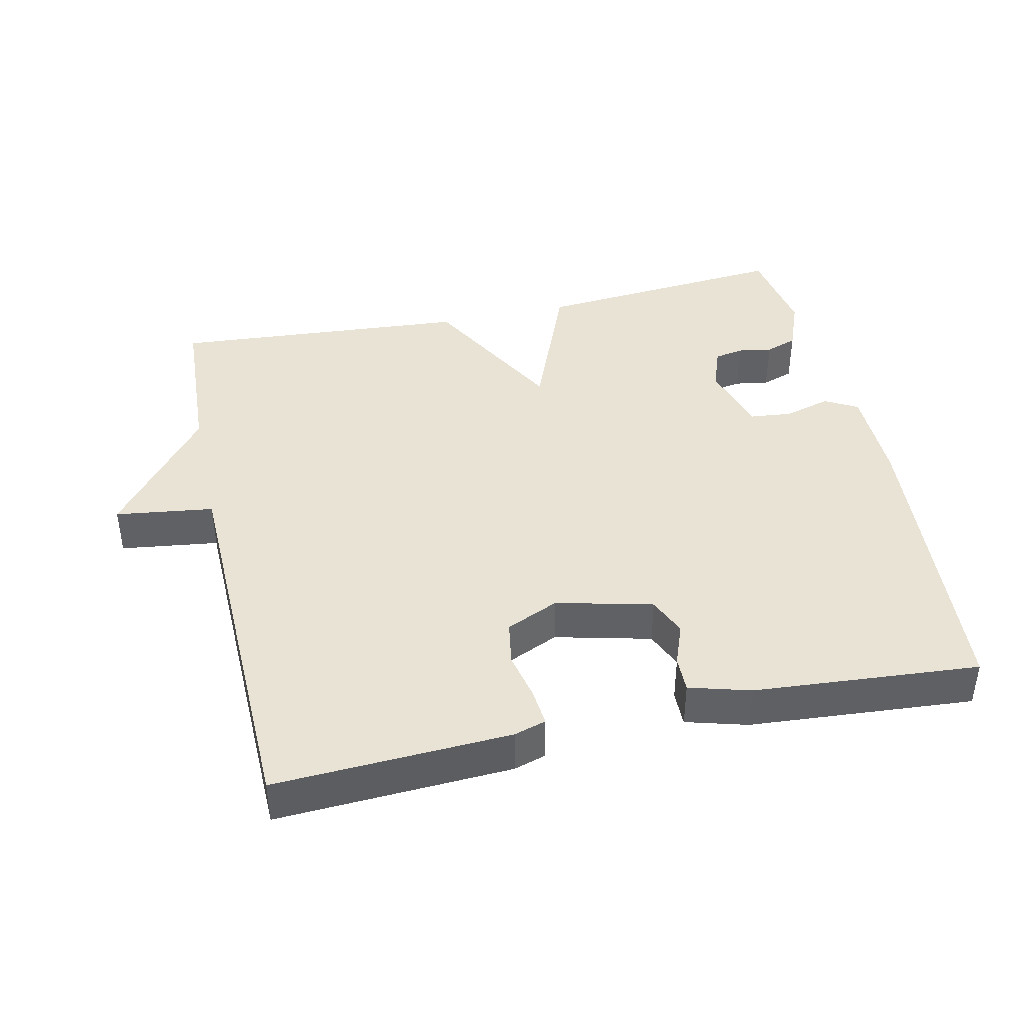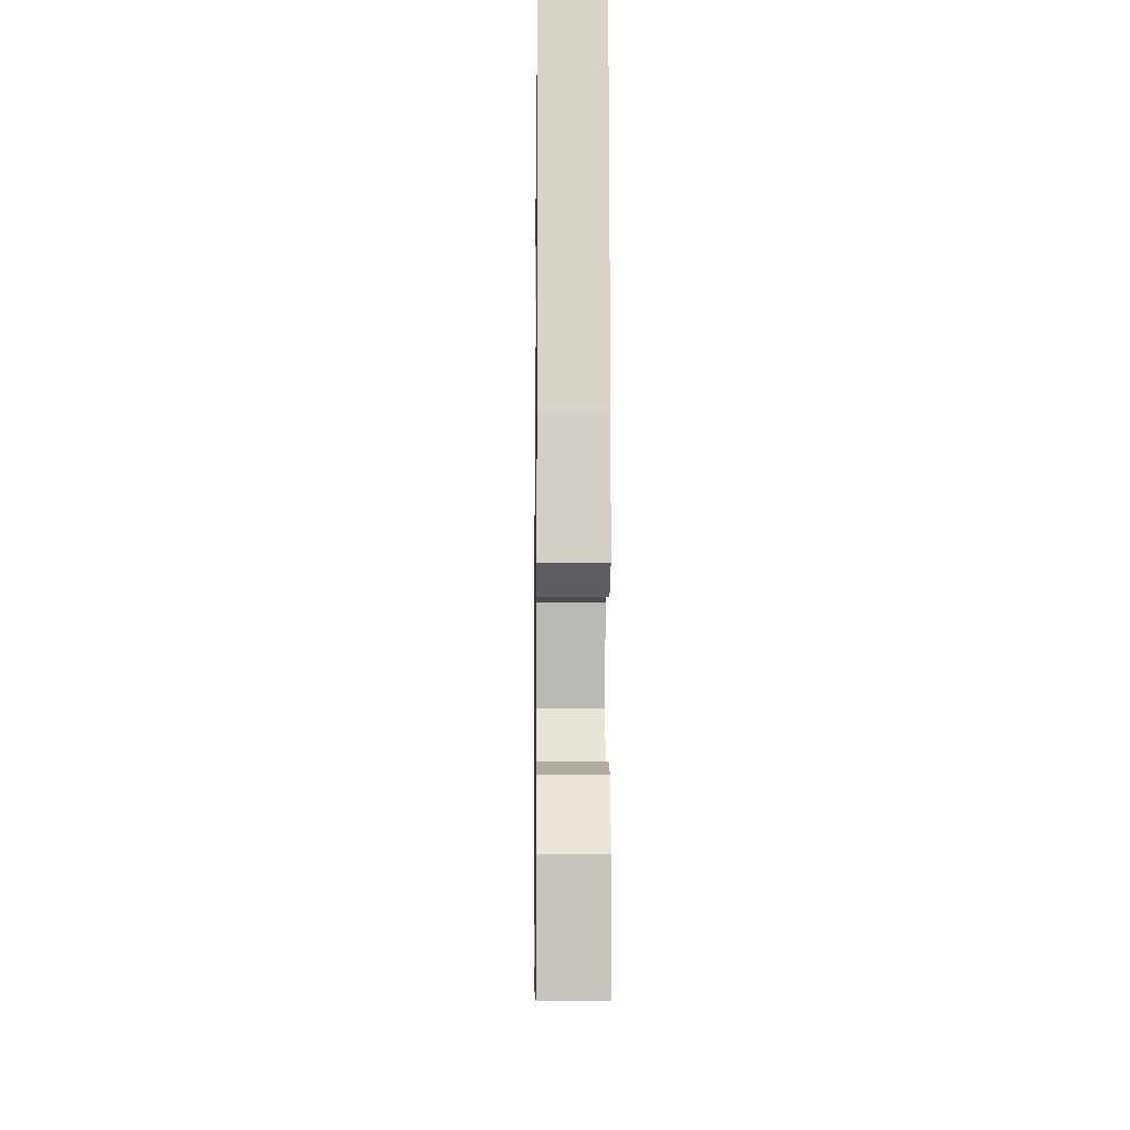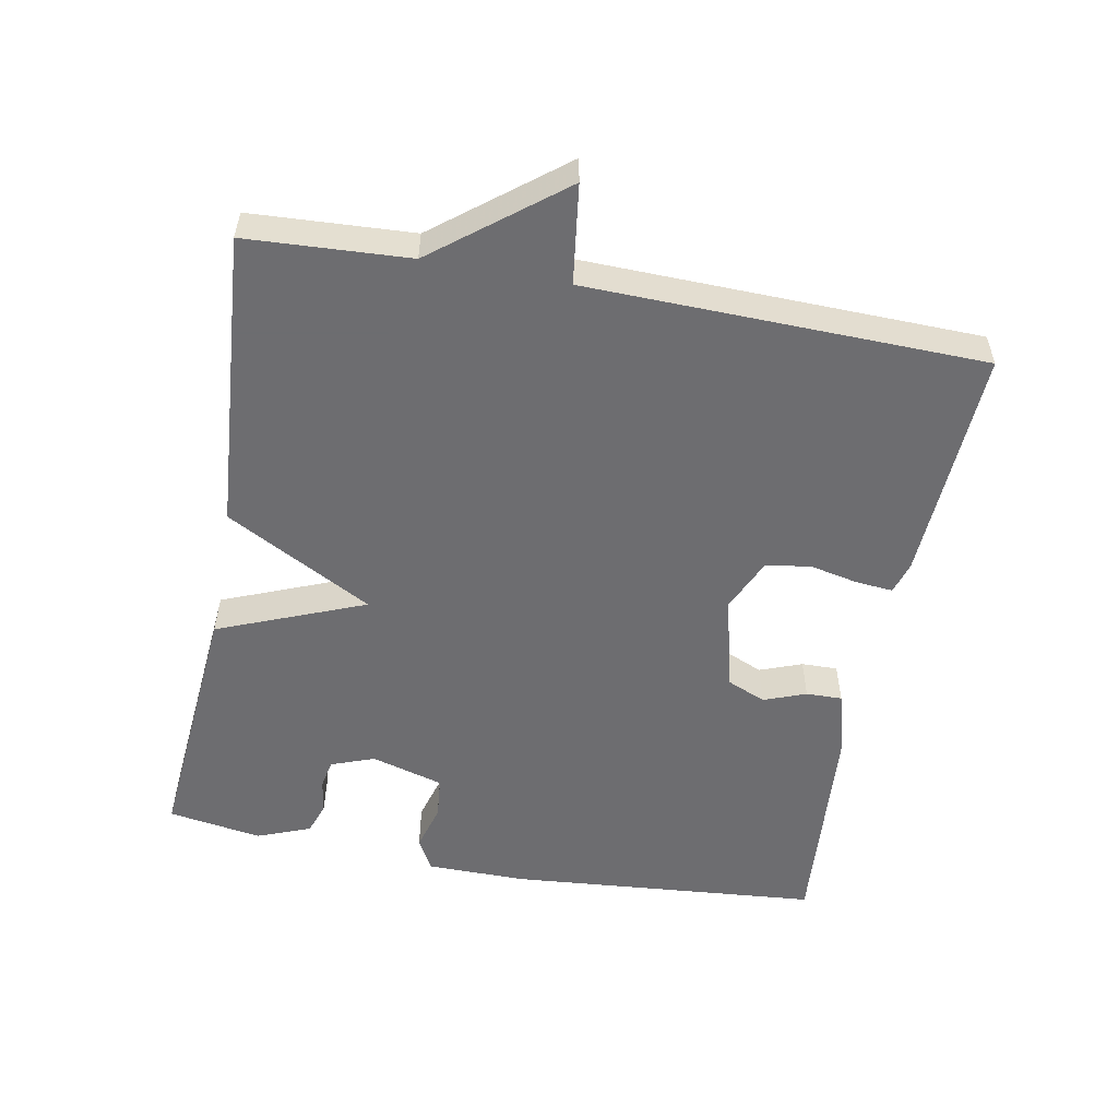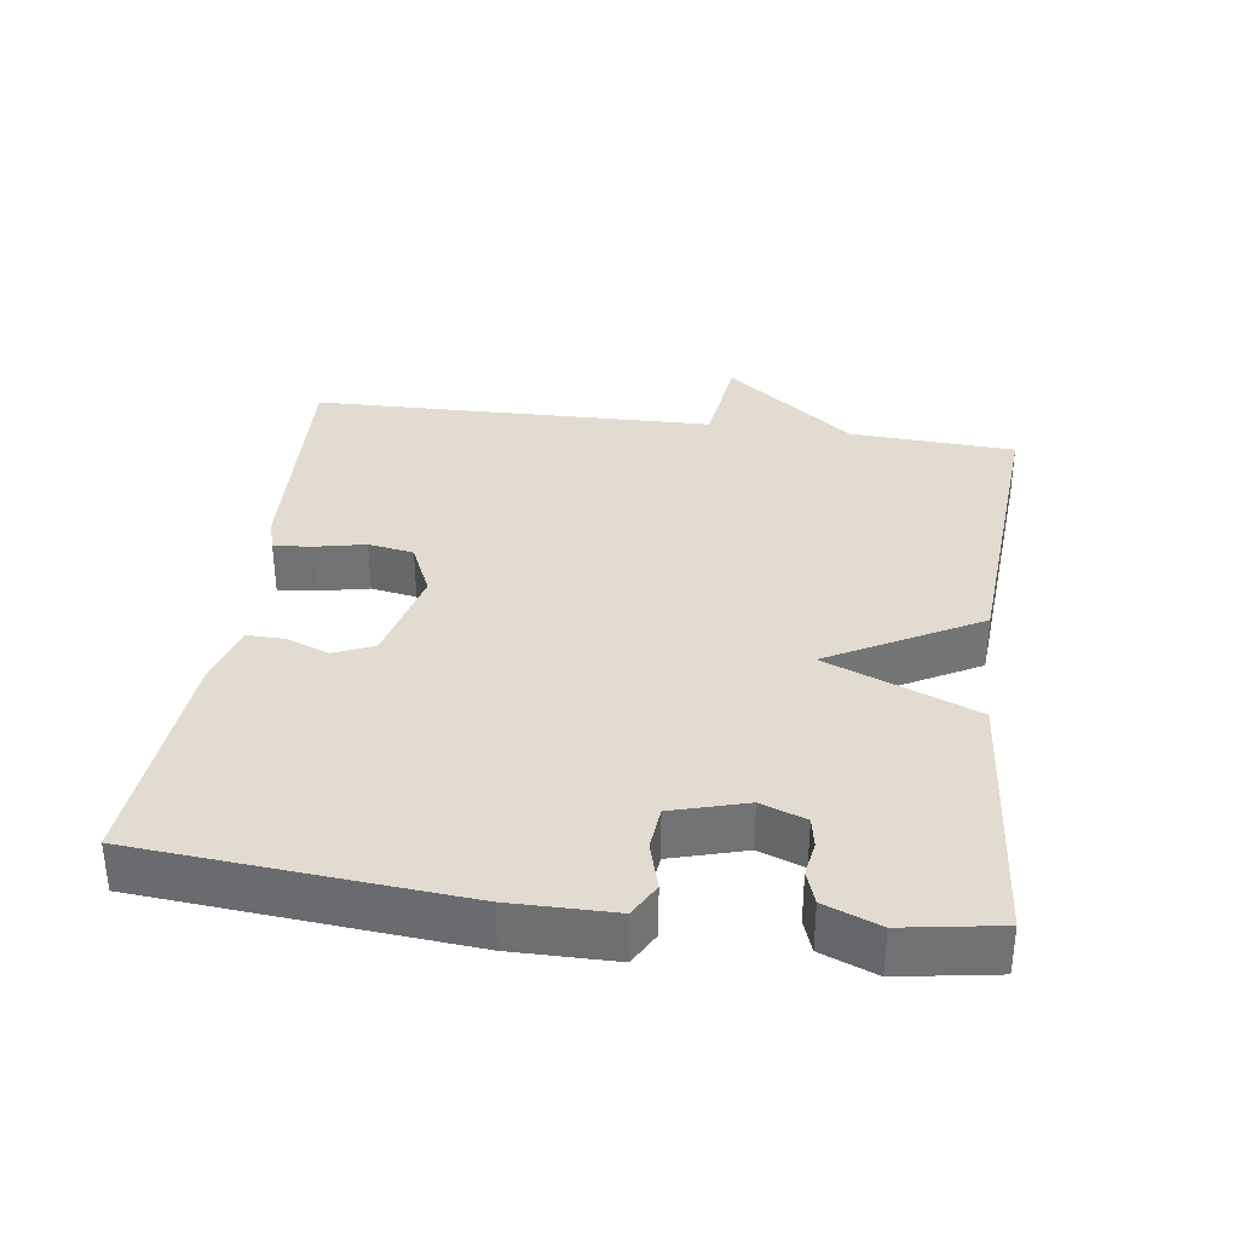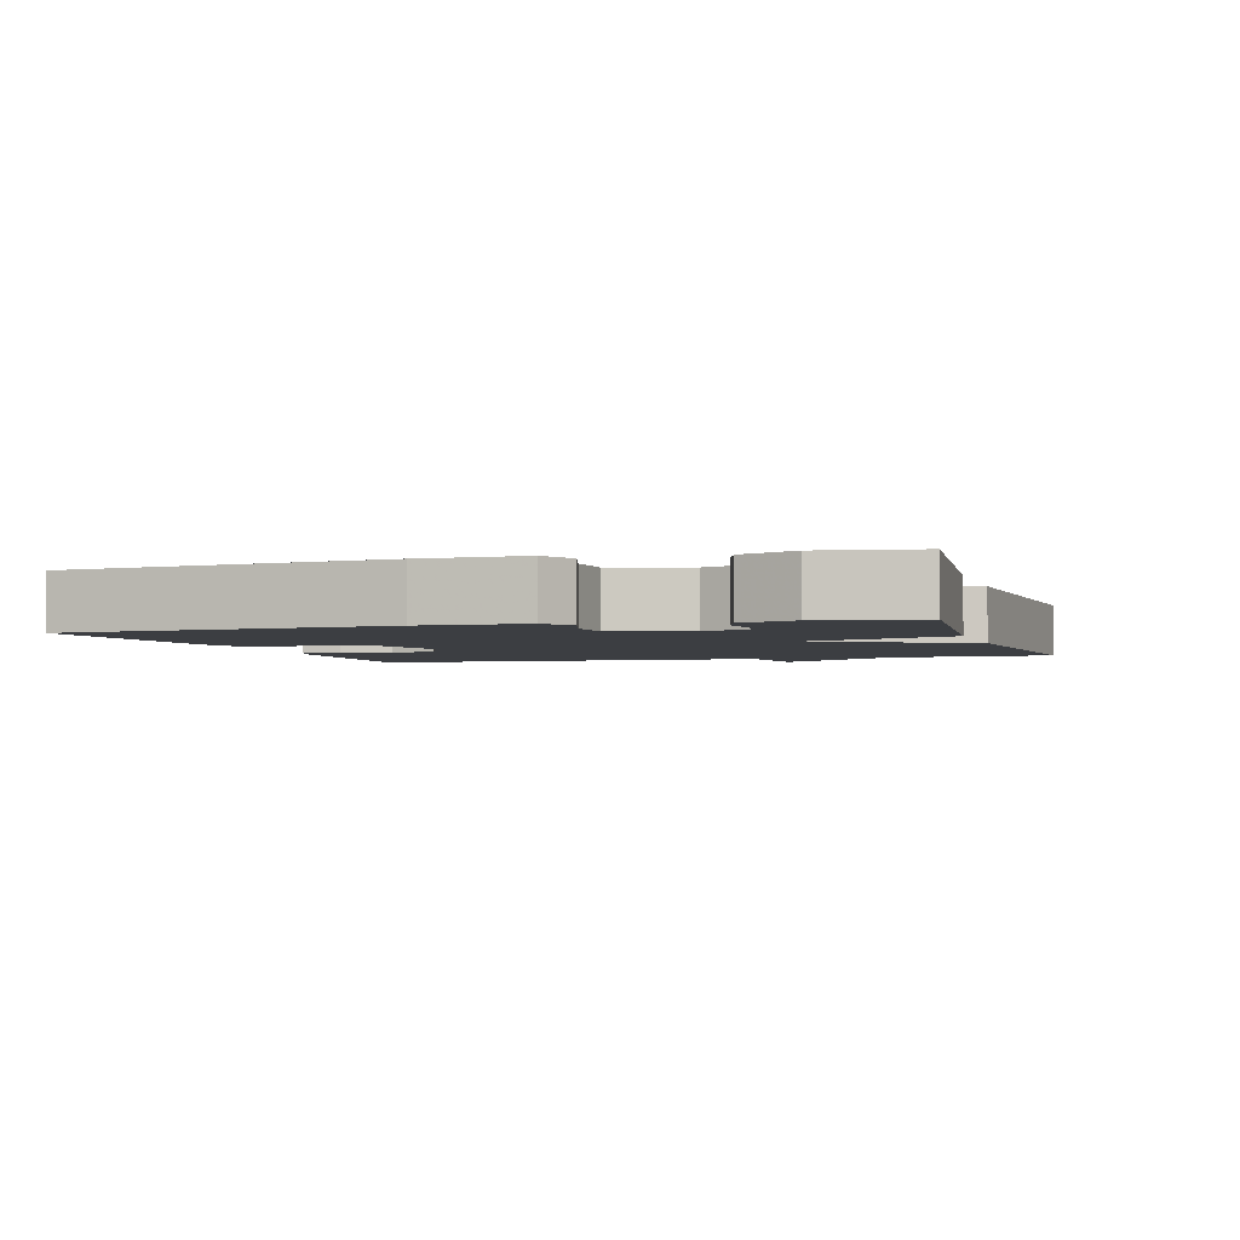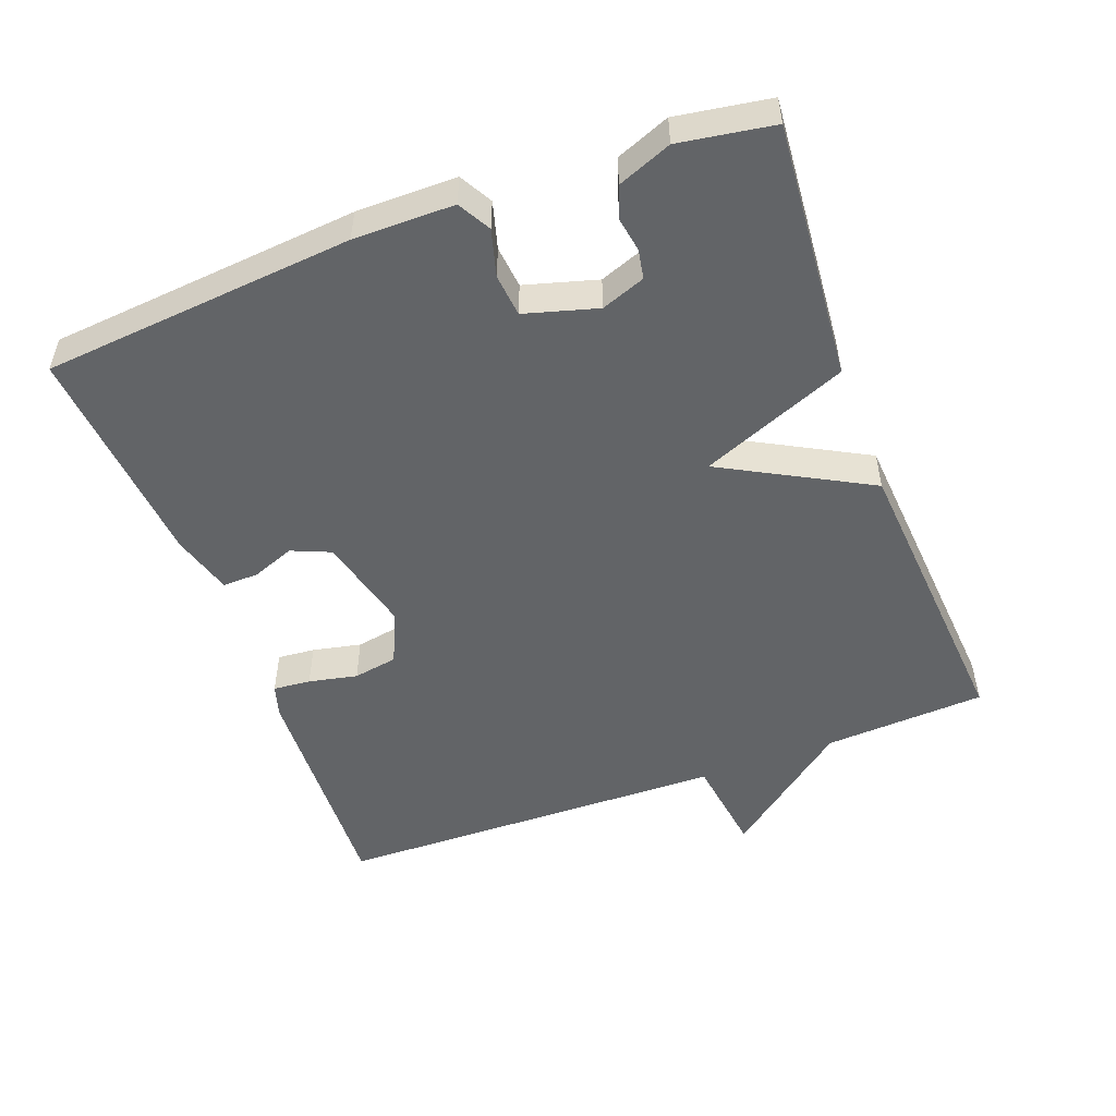
<metadata>
{"format":"obj","ext":"obj","renderer":"f3d","projection":"perspective","resolution":1024,"background":"white","views":[{"elev":41.3,"azim":-12.5,"up":"+Y"},{"elev":-9.0,"azim":89.2,"up":"+Z"},{"elev":-54.1,"azim":-100.6,"up":"+Y"},{"elev":34.5,"azim":97.8,"up":"+Y"},{"elev":-3.0,"azim":106.8,"up":"+Y"},{"elev":-51.1,"azim":110.7,"up":"+Y"}]}
</metadata>
<code>
v 0.5 0.07 0.5
v 0.538 0.07 0.052
v 0.537 0.07 -0.092
v 0.49 0.07 -0.118
v 0.423 0.07 -0.099
v 0.362 0.07 -0.105
v 0.332 0.07 -0.209
v 0.355 0.07 -0.272
v 0.397 0.07 -0.28
v 0.446 0.07 -0.272
v 0.492 0.07 -0.288
v 0.522 0.07 -0.365
v 0.5 0.07 -0.5
v 0.13 0.07 -0.468
v 0.045 0.07 -0.257
v -0.07 0.07 -0.468
v -0.5 0.07 -0.5
v -0.513 0.07 -0.267
v -0.655 0.07 -0.086
v -0.513 0.07 -0.067
v -0.5 0.07 0.5
v -0.162 0.07 0.483
v -0.116 0.07 0.469
v -0.121 0.07 0.415
v -0.136 0.07 0.345
v -0.125 0.07 0.281
v -0.049 0.07 0.247
v 0.089 0.07 0.281
v 0.113 0.07 0.337
v 0.09 0.07 0.398
v 0.089 0.07 0.45
v 0.177 0.07 0.475
v 0.5 0 0.5
v 0.538 0 0.052
v 0.537 0 -0.092
v 0.49 0 -0.118
v 0.423 0 -0.099
v 0.362 0 -0.105
v 0.332 0 -0.209
v 0.355 0 -0.272
v 0.397 0 -0.28
v 0.446 0 -0.272
v 0.492 0 -0.288
v 0.522 0 -0.365
v 0.5 0 -0.5
v 0.13 0 -0.468
v 0.045 0 -0.257
v -0.07 0 -0.468
v -0.5 0 -0.5
v -0.513 0 -0.267
v -0.655 0 -0.086
v -0.513 0 -0.067
v -0.5 0 0.5
v -0.162 0 0.483
v -0.116 0 0.469
v -0.121 0 0.415
v -0.136 0 0.345
v -0.125 0 0.281
v -0.049 0 0.247
v 0.089 0 0.281
v 0.113 0 0.337
v 0.09 0 0.398
v 0.089 0 0.45
v 0.177 0 0.475
f 3 4 5
f 2 3 5
f 1 2 5
f 32 1 5
f 31 32 5
f 30 31 5
f 29 30 5
f 28 29 5 6
f 27 28 6 7
f 26 27 7 8
f 23 24 25
f 22 23 25
f 21 22 25
f 20 21 25
f 20 25 26
f 18 19 20
f 18 20 26
f 17 18 26
f 16 17 26
f 15 16 26
f 14 15 26 8
f 12 13 14
f 11 12 14
f 10 11 14
f 9 10 14
f 8 9 14
f 37 36 35
f 37 35 34
f 37 34 33
f 37 33 64
f 37 64 63
f 37 63 62
f 37 62 61
f 38 37 61 60
f 39 38 60 59
f 40 39 59 58
f 57 56 55
f 57 55 54
f 57 54 53
f 57 53 52
f 58 57 52
f 52 51 50
f 58 52 50
f 58 50 49
f 58 49 48
f 58 48 47
f 40 58 47 46
f 46 45 44
f 46 44 43
f 46 43 42
f 46 42 41
f 46 41 40
f 1 33 34 2
f 2 34 35 3
f 3 35 36 4
f 4 36 37 5
f 5 37 38 6
f 6 38 39 7
f 7 39 40 8
f 8 40 41 9
f 9 41 42 10
f 10 42 43 11
f 11 43 44 12
f 12 44 45 13
f 13 45 46 14
f 14 46 47 15
f 15 47 48 16
f 16 48 49 17
f 17 49 50 18
f 18 50 51 19
f 19 51 52 20
f 20 52 53 21
f 21 53 54 22
f 22 54 55 23
f 23 55 56 24
f 24 56 57 25
f 25 57 58 26
f 26 58 59 27
f 27 59 60 28
f 28 60 61 29
f 29 61 62 30
f 30 62 63 31
f 31 63 64 32
f 32 64 33 1

</code>
